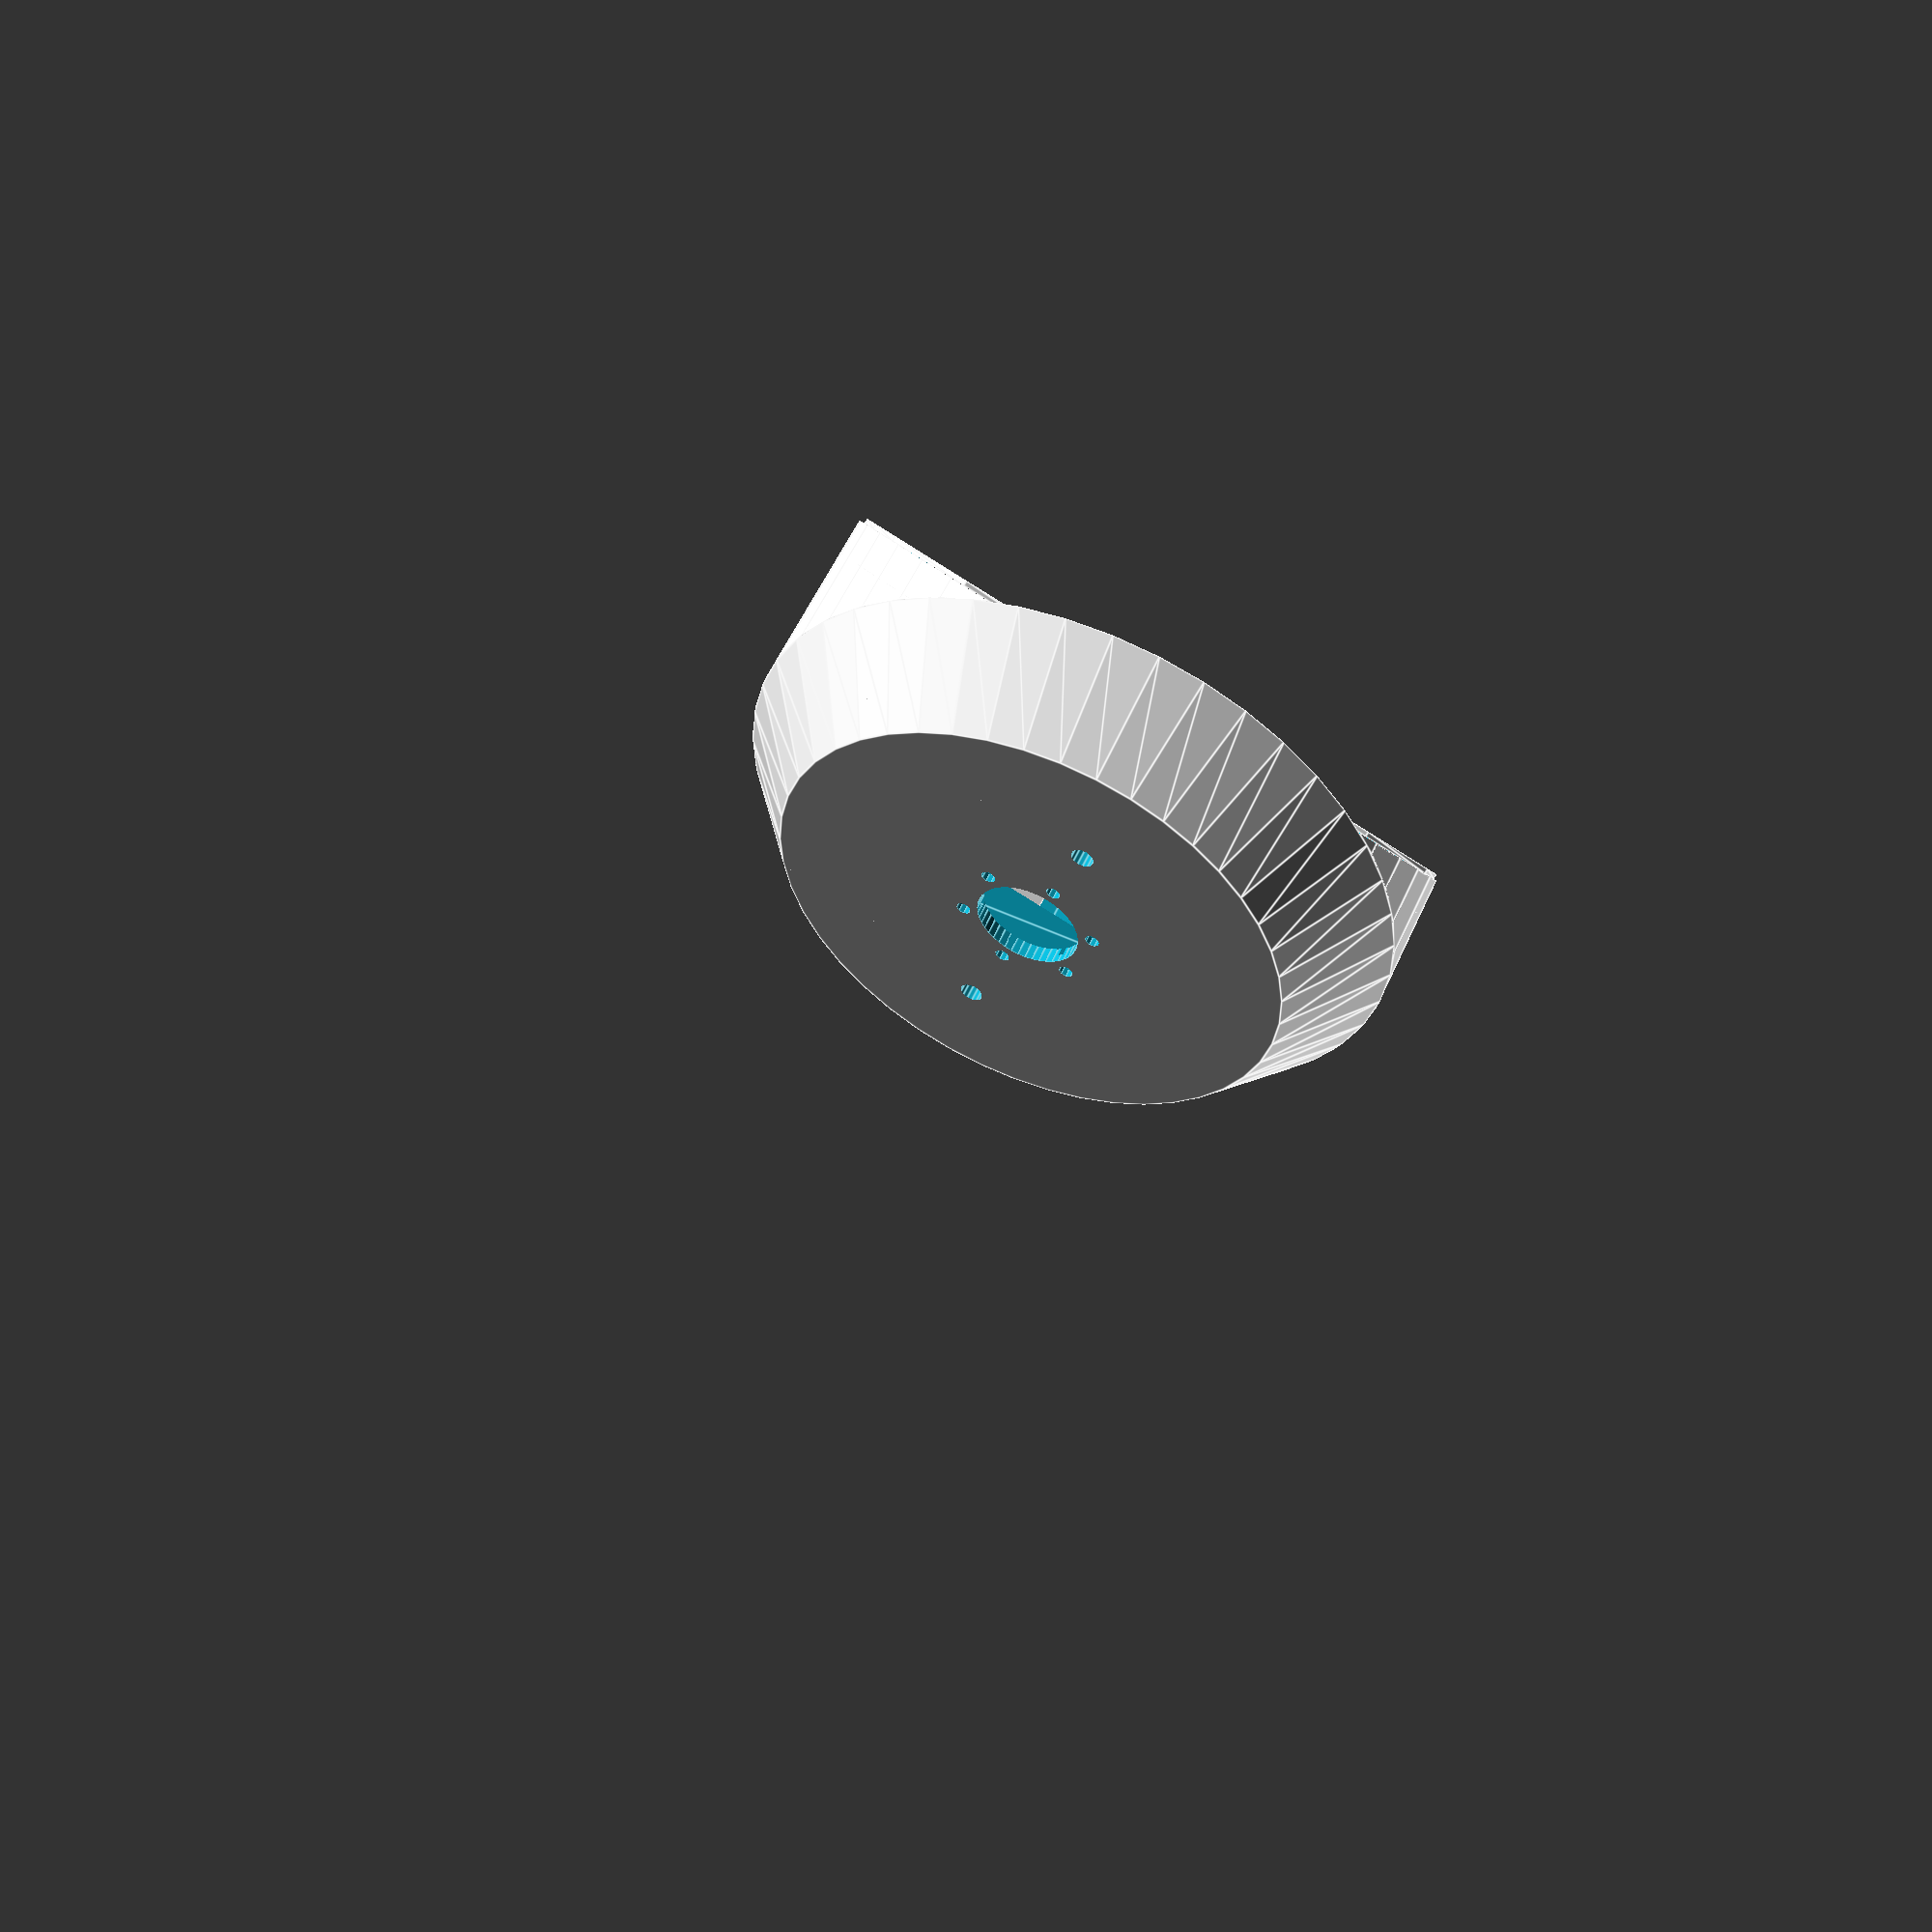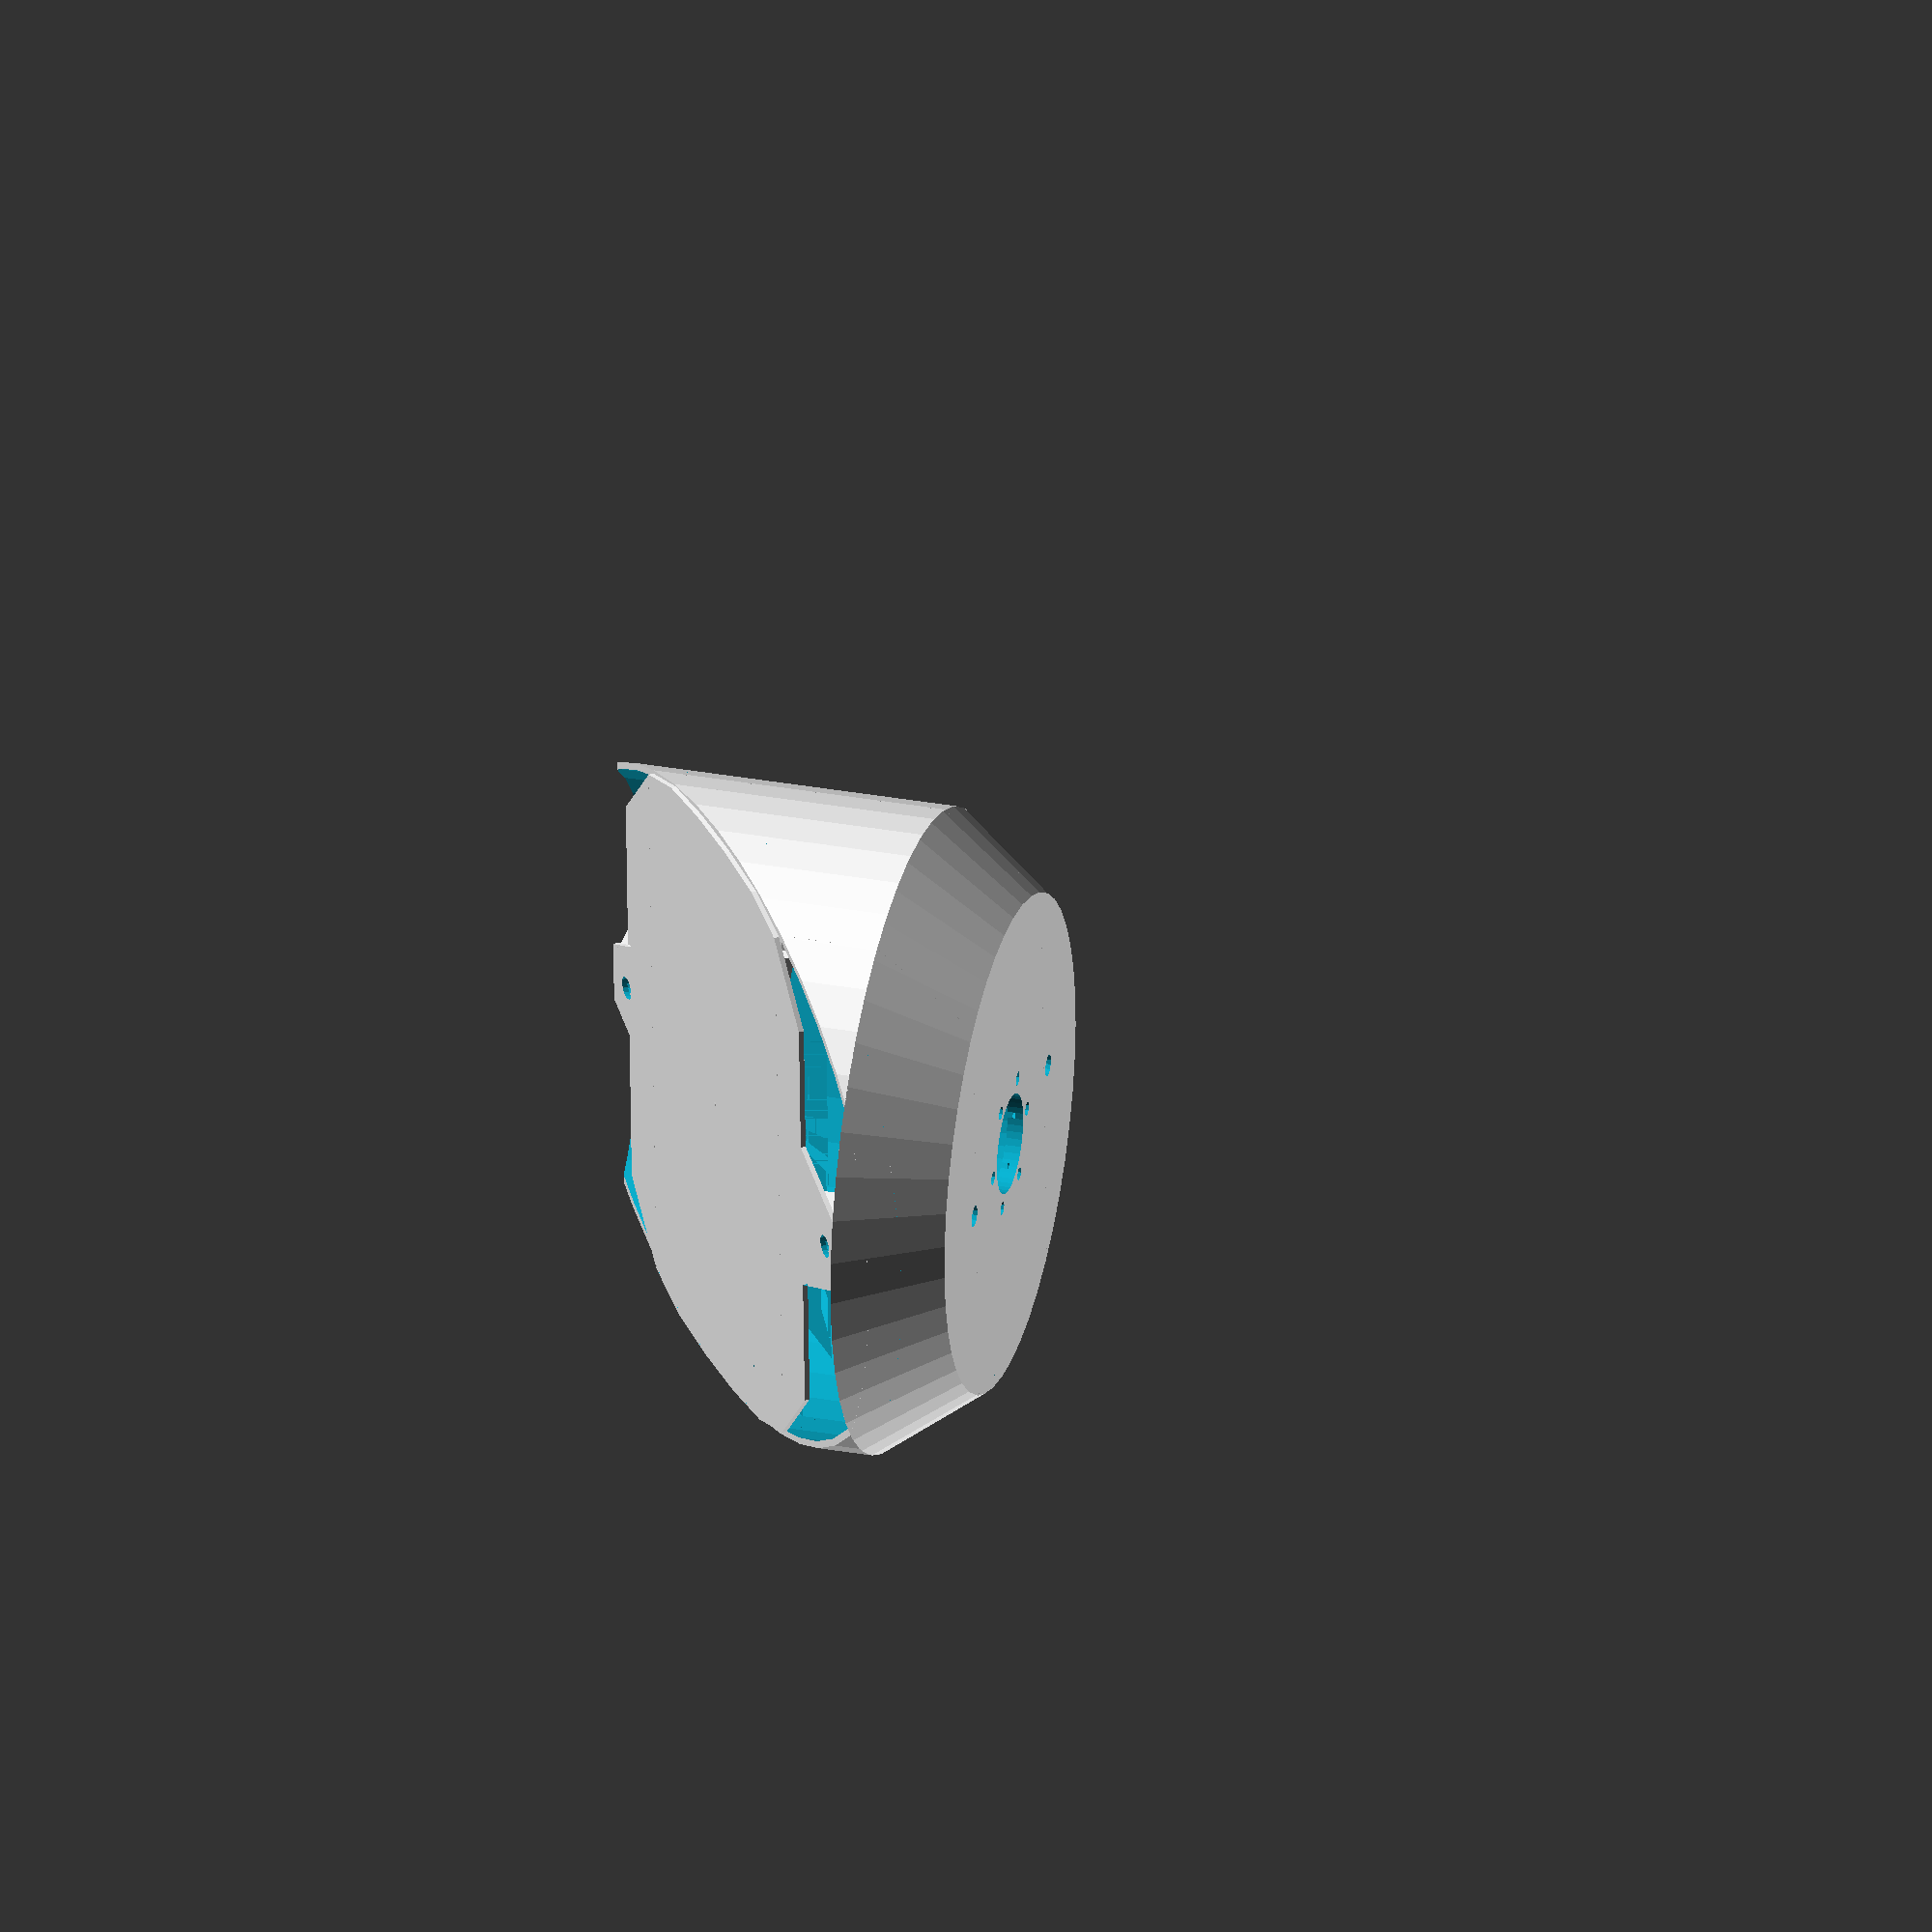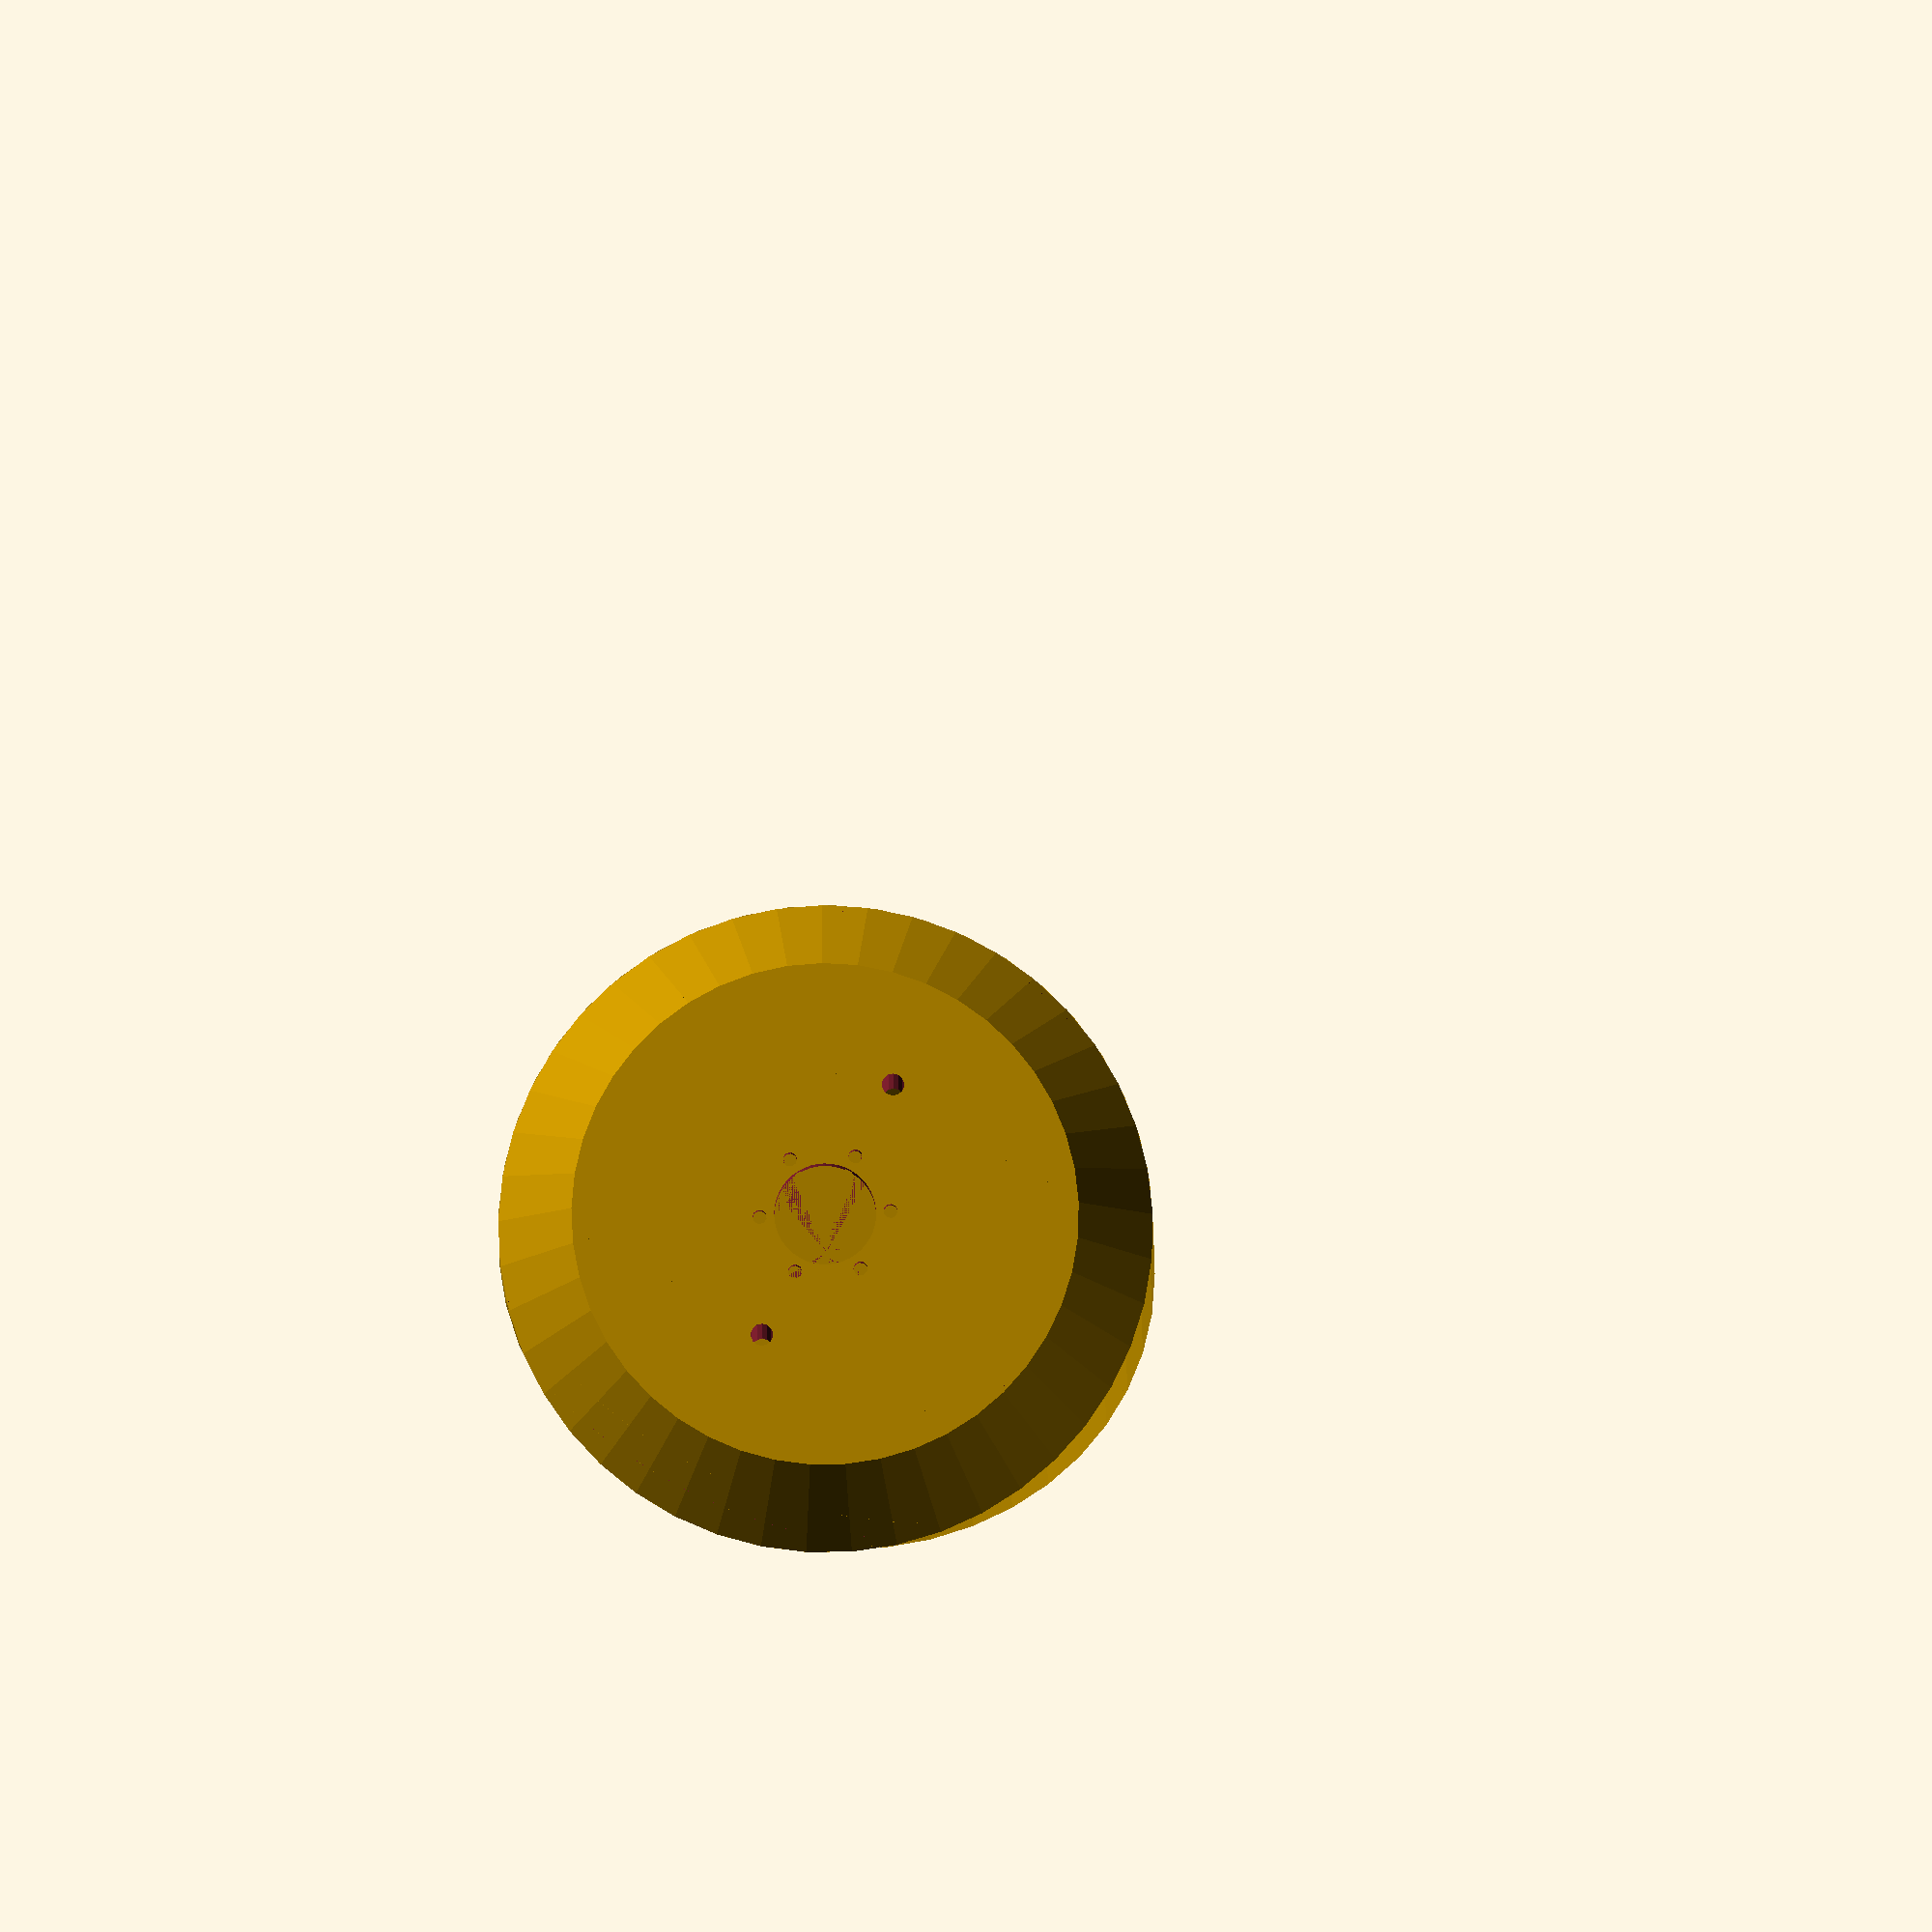
<openscad>
enable_krave = false;
enable_pcb = true;
enable_supports = true;
enable_sides = true;
enable_mount_thingies = true;

// Fine subdivisions, for production run
//$fa = 1; $fs = 0.1;
// Coarse, but faster, subdivisions, for testing.
$fa = 8; $fs = 0.8;

epsilon = 0.001;

// The outer radius of the motor spindle. Used when enable_krave is true,
// to put a "krave" around the spindle (but might be hard to print).
spindle_radius = 25;

// Height of the filled-in bottom part of the base, where radius increases
// with height.
base_thick = 15;
// Thickness of the bottom of the cutout in the base fill-in, which holds
// the screws mounting to the motor spindle.
base_thick2 = 2.5;
// Thickness of the bottom of the cut-out for the battery.
base_thick3 = base_thick2 + 3;
// Cutouts for heads of screws mounting to motor spindle.
mount_screw_lowering = 1.2;
// Height of the spindle mount. This value is the height above the filled-in
// part of the base (base_thick) at which the bottom of the PCB intersects the
// Z-axis (x=y=0).
axis_height = 30.5;
// The outer dimension of the mount.
axis_dia = 100;
// Dimensions of the krave around the motor spindle.
krave_high = 8;
krave_thick = 2.5;
// Diameter of mounting screws, including a bit of slack to account for
// 3D-printer tolerance.
skrue_dia = 2.2;
// Diameter of mounting screw heads, including a bit of slack for easier fit.
skrue_head = skrue_dia + 2.4;
// Distance of mounting screw hole center from motor spindle center.
skrue_dist = 10.0;
// Radius of the hole in the base to fit on top of the center disk of the
// motor spindle, plus a bit of slack to account for 3D printing tolerances.
center_piece_rad = 7.5+0.3;
// Radius of the cutout in the base fill-in to provide access to mounting
// screws.
center_piece_space = skrue_dist + skrue_dia + 2;
// Angle of the PCB with horizontal - this is an intrinsic property of the PCB
// layout.
pcb_angle=37.5;
// Manufactured thickness of the PCB.
pcb_thick = 0.8;
// Estimate of the height from the PCB at which the active light-emitting
// substrate of the LEDs sit. This is used to adjust the PCB location so that
// the light-emitting locations become centered correctly around the spin-axis
led_active_height = 0.2;
// Thickness of the walls of the mount.
sides_thick=1.0;
// Location of the mounting holes for the PCB.
mount_center_upper=35.35;
mount_center_lower=-43.65;
// Distance from pcb center to top edge of pcb.
pcb_top_offset=40.5;
// Battery cutout dimensions.
bat_width = 32;
bat_length = 52;
bat_thick = 11;

module battery(bat_x, bat_y, bat_thick) {
  translate([0, 0, base_thick3]) {
    translate([0,0,bat_thick/2])
      linear_extrude(height = bat_thick, center = true) {
        polygon(points = [[-bat_x/2,-bat_y/2], [bat_x/2,-bat_y/2],
                          [bat_x/2,bat_y/2], [-bat_x/2,bat_y/2]]);
      }
  }
}


module base(thick, thick2, rad) {
  difference() {
    cylinder(h = thick, r1= rad-0.75*thick, r2 = rad);
    translate([0,0,-0.1])
      cylinder(h=thick+0.2, r = center_piece_rad);
    translate([0,0,thick2])
      cylinder(h=thick+0.2, r = center_piece_space);
    for (i = [0 : 5]) {
      rotate(i*360/6, [0,0,1]) {
	translate([skrue_dist, 0, -0.1])
	  cylinder(h = thick+0.2, r=skrue_dia/2);
	translate([skrue_dist, 0, thick2-mount_screw_lowering])
	  cylinder(h = thick+0.2, r=skrue_head/2);
      }
    }
    battery(bat_width, bat_length, bat_thick);
  }
}


module krave(h, thick) {
  translate([0,0,-h]) {
    difference() {
      cylinder(h = h, r = spindle_radius/2+thick);
      cylinder(h = h, r = spindle_radius/2);
    }
  }
}


module pcb(thick) {
  translate([0,0,base_thick+axis_height])
    rotate([0, pcb_angle, 0])
    rotate([0, 0, 90])
    translate([0, (thick+led_active_height)*tan(pcb_angle), 0]) {
      difference() {
        union() {
          linear_extrude(height=thick, center=false)
            polygon(points = [[49,5.5], [48,16], [45,25], [33.5,34.5],
                              [8,34.5], [5,40.5], [-5,40.5], [-8,34.5],
                              [-33.5,34.5], [-45,25], [-48,16], [-49,5.5],
                              [-49,-5.5], [-48,-16], [-45,-25], [-33.5,-34.5],
                              [-12.5,-34.5], [-5,-49.5], [5,-49.5], [12.5,-34.5],
                              [33.5,-34.5], [45,-25], [48,-16], [49,-5.5]]);
          translate([0, 0, thick])
            cylinder(h = led_active_height, r = 0.3, center = false);
        }
        translate([0, mount_center_upper, 0])
          cylinder(h = 20, r = 3.6/2, center=true);
        translate([0, mount_center_lower, 0])
          cylinder(h = 20, r = 3.6/2, center=true);
      }
    }
}


module sides_transform() {
  translate([0,0,base_thick])
    rotate([0,0,90])
      children();
}


module hexagon(d, h, center=true) {
  cylinder(r=d/2*(2/sqrt(3)), h=h, center=center, $fn=6);
}


module mount_thingies() {
  translate([0, 37, -pcb_thick-11])
    cylinder(h = 11+0.2, r=3.3/2+0.45);
  translate([0, -37-5, -pcb_thick-11])
    cylinder(h = 11+0.2, r=3.3/2+0.45);
  translate([0, 37, -0.8-6+0.1])
    hexagon(d=5.1+0.1, h=6, center=false);
  translate([0, -37-5, -0.8-6+0.1])
    hexagon(d=5.1+0.1, h=6, center=false);
}


module spindle_mount_inner() {
  cutoff_z = axis_height + pcb_top_offset*sin(pcb_angle);
  extra = 10;   // Extra to avoid rendering artifacts from co-planar polygons
  truncate_cube_height = axis_height*2 + base_thick + extra;
  truncate_cube_width=axis_dia + extra;
  // A an easy, conservative value that is large enough.
  slant_cube_height = axis_height + axis_dia/2 + extra;
  slant_cube_width = axis_dia + extra;
  slant_cube_length = axis_dia/cos(pcb_angle) + extra;

  sides_transform() {
    intersection() {
      cylinder(r=axis_dia/2, h=axis_height*2, center=false);
      translate([0, 0, axis_height]) {
	rotate([pcb_angle, 0, 0]) {
	  translate([0, 0, -slant_cube_height/2]) {
	    cube([slant_cube_width, slant_cube_length, slant_cube_height], center=true);
          }
        }
      }
      translate([0, 0, cutoff_z - truncate_cube_height/2])
      	cube([truncate_cube_width, truncate_cube_width, truncate_cube_height], center=true);
    }
  }
}


module sides_restrict() {
  nut_thick=1.5;
  nut_wide=6;

  difference() {
    spindle_mount_inner();
    sides_transform() {
      translate([0, 0, axis_height ]) {
	rotate([pcb_angle, 0, 0]) {
	  translate([0, 37, -pcb_thick-12])
	    cylinder(h = 24, r=3/2);
	  translate([0, -37-5, -pcb_thick-12])
	    cylinder(h = 24, r=3/2);
          mount_thingies();
	}
      }
    }
  }
}


// Supports for the PCB at the left and right sides. A narrow shelf that
// extends inwards from the sides, supporting the left and right edges of the
// PCB. A small hole is made to make room for the hall sensor.
module pcb_support() {
  // Width of the support, from outside of mount towards center.
  support_width = 2.5;
  // angle of support as it curves inwards from the sides. Smaller angles
  // should be easier to 3D-print cleanly.
  support_angle = 20;
  // How far, in the X direction, the support exists (from center outwards).
  support_extent = 20;
  support_height = support_width / tan(support_angle);
  sides_transform() {
    translate([0, 0, axis_height]) {
      intersection() {
        difference() {
          // Do a shear transformation in Z corresponding to a rotation of angle
          // pcb_angle.
          multmatrix([[1, 0, 0, 0],
                      [0, 1, 0, 0],
                      [0, tan(pcb_angle), 1, 0],
                      [0, 0, 0, 1]]) {
            translate([0, 0, - support_height]) {
              difference() {
                cylinder(r=axis_dia/2, h=support_height, center=false);
                translate([0, 0, -epsilon])
                  cylinder(r1=axis_dia/2, r2=axis_dia/2-support_width,
                           h=support_height+2*epsilon, center=false);
              }
            }
          }
          // Cutout to make room for hall sensor.
          translate([-40, -21, 0]) cube([20, 20, axis_dia*4], center=true);
        }
        cube([axis_dia+epsilon, 2*support_extent, 4*axis_height], center=true);
      }
    }
  }
}

module sides() {
  extra = 10;  // Extra height to avoid artifacts from co-planer polygons
  difference() {
    spindle_mount_inner();
    sides_transform()
      translate([0, 0, -extra])
        cylinder(r=axis_dia/2-sides_thick, h=axis_height*2+2*extra, center=false);
  }
}


module highsupport() {
  thick=100;
  width=10;
  support_height = 2*axis_height;
  extra_bit = 1;
  magic_slope = 0.45;
  intersection() {
    sides_transform()
      multmatrix([[1, 0, 0, 0],
                  [0, 1, -magic_slope, 0],
                  [0, 0, 1, 0],
                  [0, 0, 0, 1]])
      translate([0, (axis_dia/2-sides_thick-extra_bit), 0])
      translate([0, thick/2, support_height/2])
        cube([width, thick, support_height], center=true);
    sides_restrict();
  }
}


module lowsupport() {
  thick=23;
  width=10;
  intersection() {
    translate([axis_dia/2-thick/2, 0, axis_height/2])
      cube([thick, width, axis_height], center=true);
    sides_restrict();
  }
}


module spindle_mount() {
  if (enable_krave) {
    krave (krave_high, krave_thick);
  }

  if (enable_supports) {
    highsupport();
    lowsupport();
  }

  if (enable_pcb) {
    pcb(pcb_thick);
  }

  difference() {
    union() {
      base(base_thick, base_thick2, axis_dia/2);
      if (enable_sides) {
	sides();
        pcb_support();
      }
    }
    // Holes for screws holding the velkro strips.
    translate([bat_width/2+5, 0, 0])
      cylinder(r=1.5+0.2, h=100, center=true);
    translate([-(bat_width/2+6.5), 0, 0])
      cylinder(r=1.5+0.2, h=100, center=true);
  }

  if (enable_mount_thingies) {
    sides_transform() {
      translate([0, 0, axis_height]) {
	rotate([pcb_angle, 0, 0]) {
	  mount_thingies();
	}
      }
    }
  }
}


intersection() {
  translate([0,0,-axis_height/2]) {
    spindle_mount();
  }
  // Test prints:
  //translate([19,-15,-40]) cube([40,30,40]);
  //translate([-60,-15,10]) cube([40,30,40]);
}

</openscad>
<views>
elev=126.9 azim=67.4 roll=336.7 proj=p view=edges
elev=329.9 azim=3.0 roll=105.0 proj=o view=wireframe
elev=188.8 azim=242.6 roll=359.7 proj=o view=wireframe
</views>
